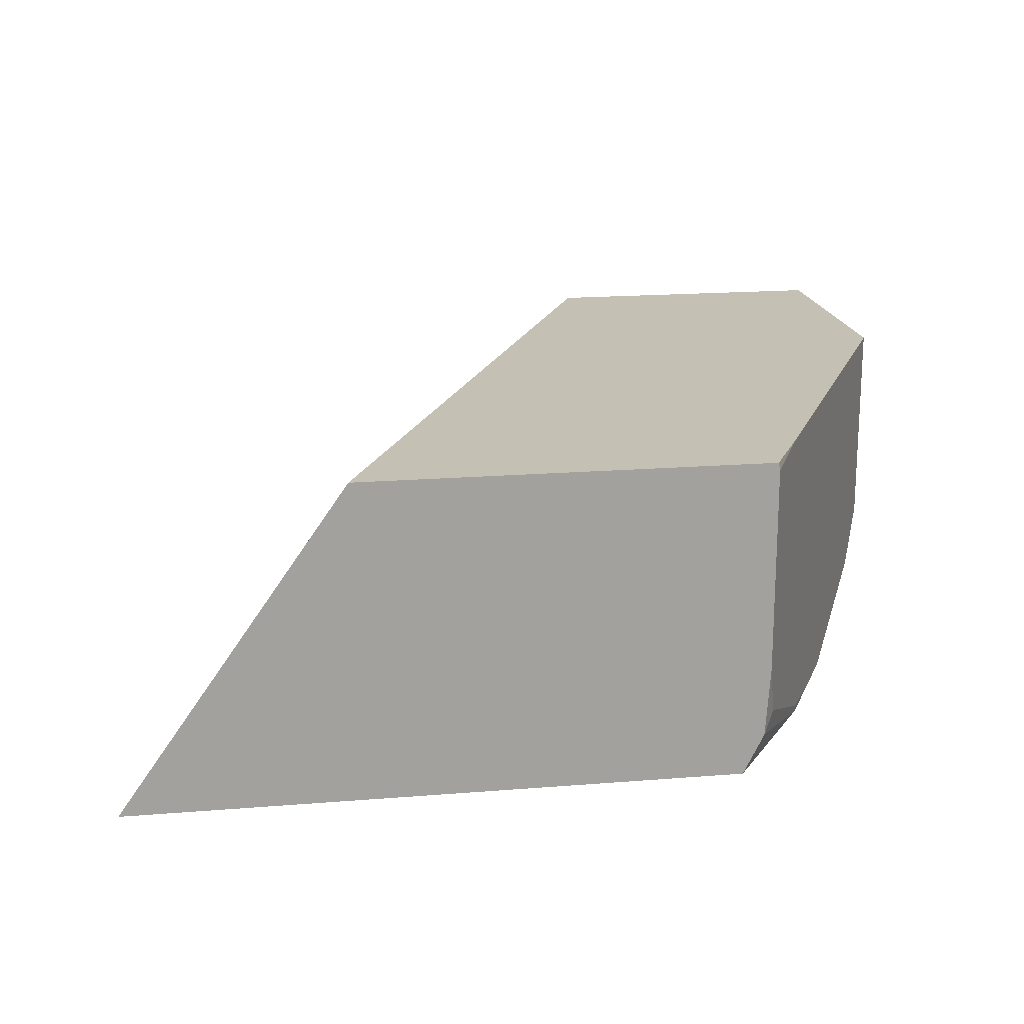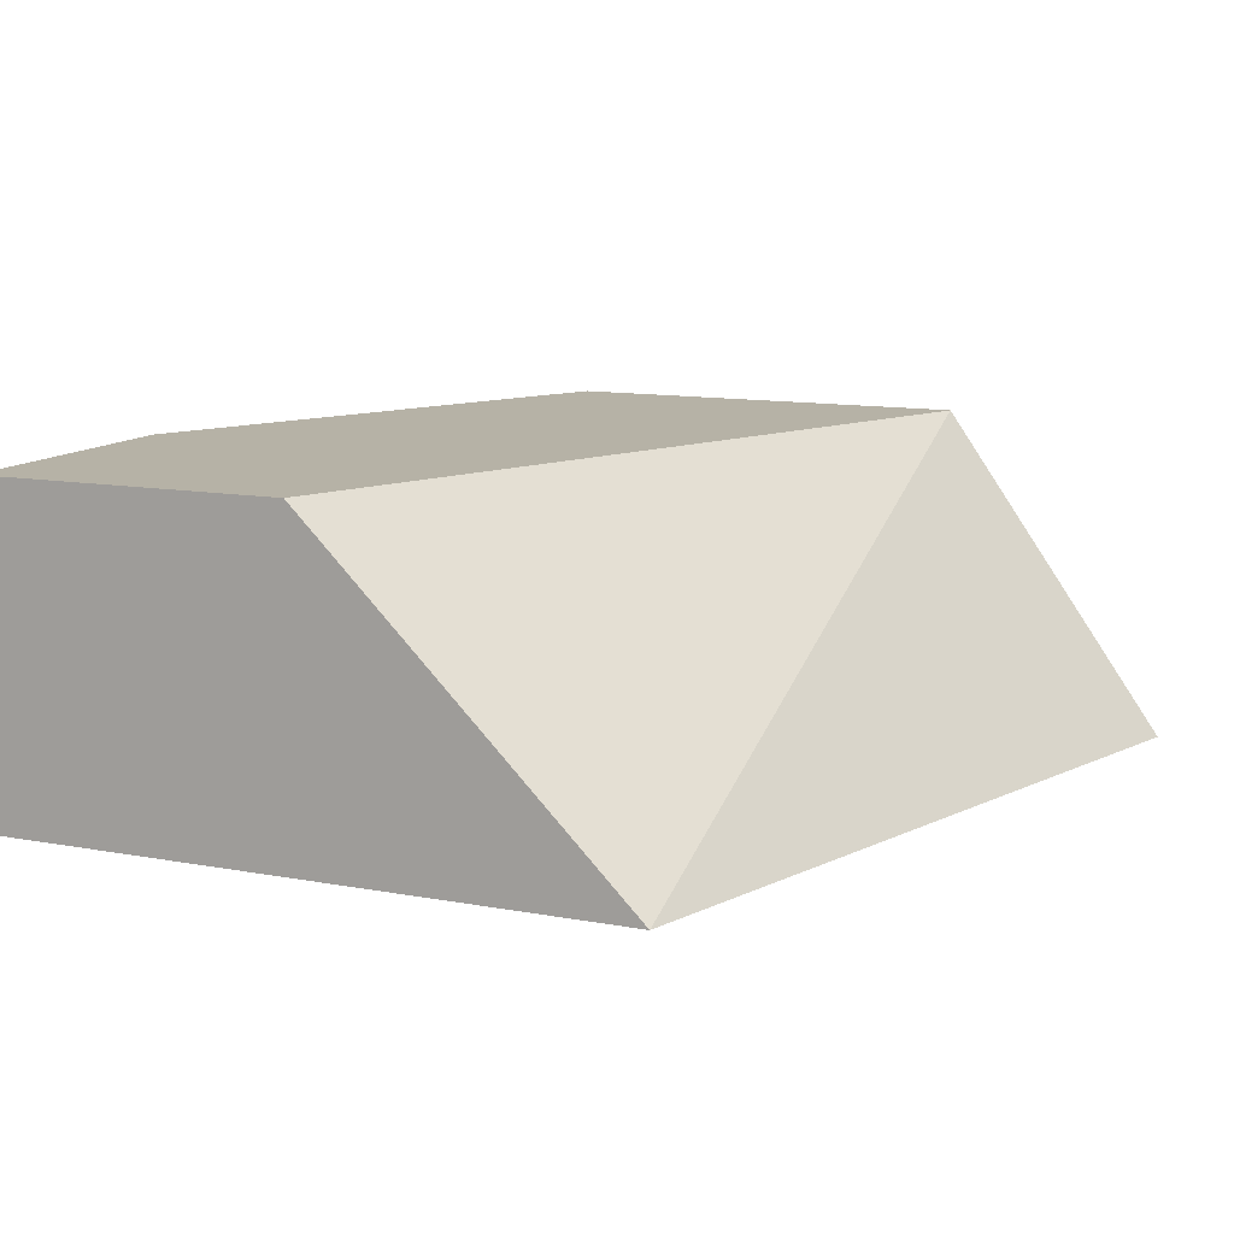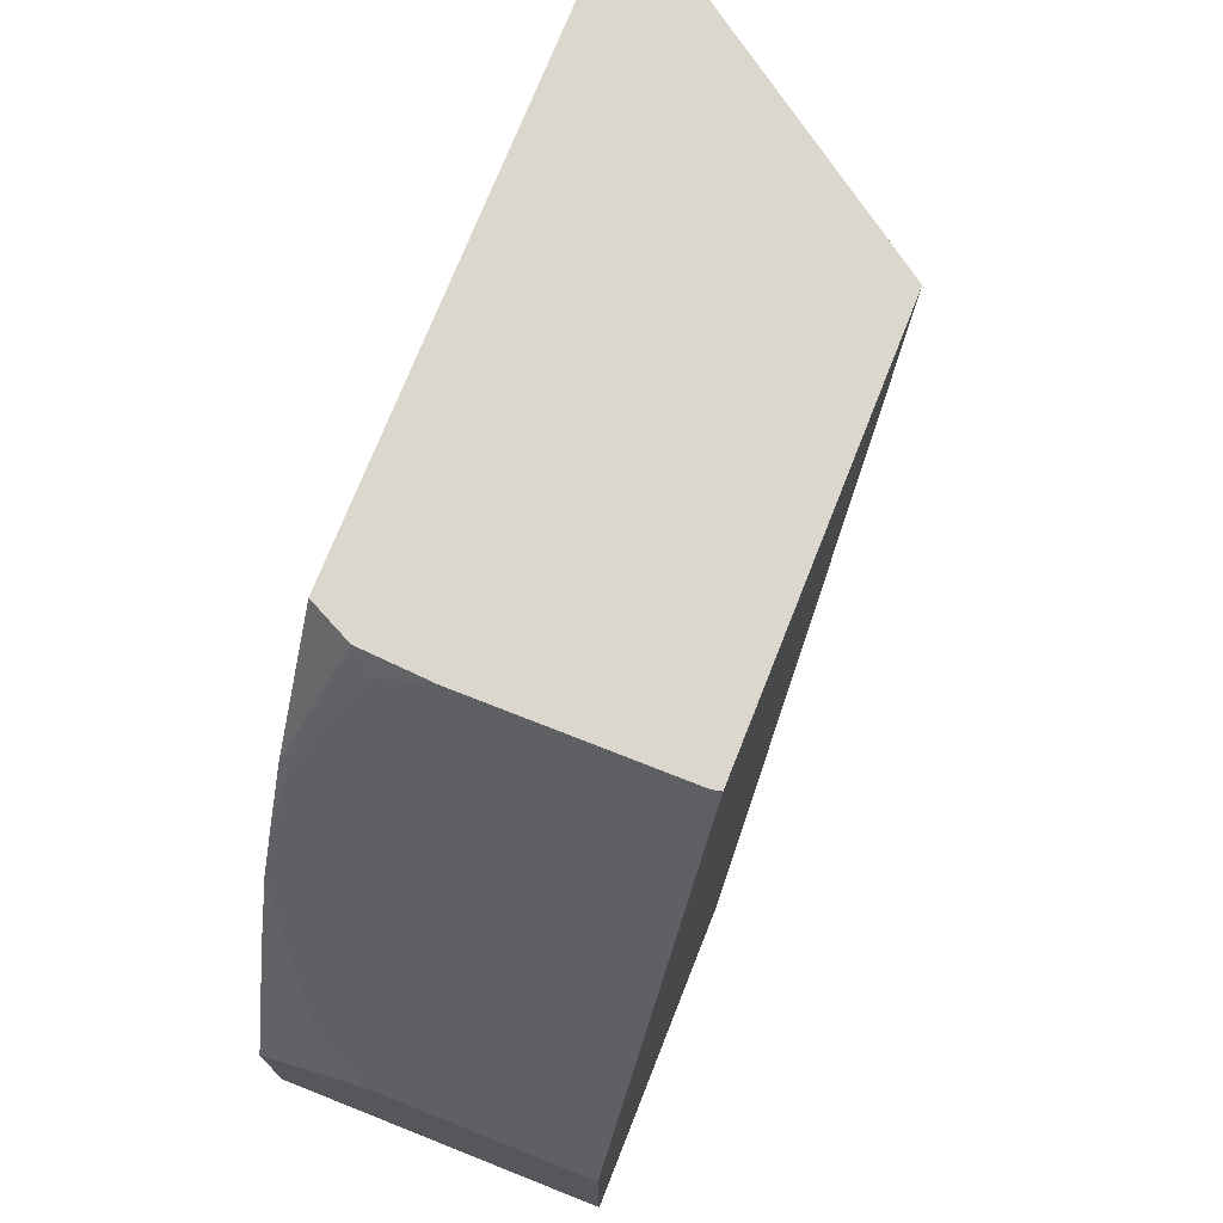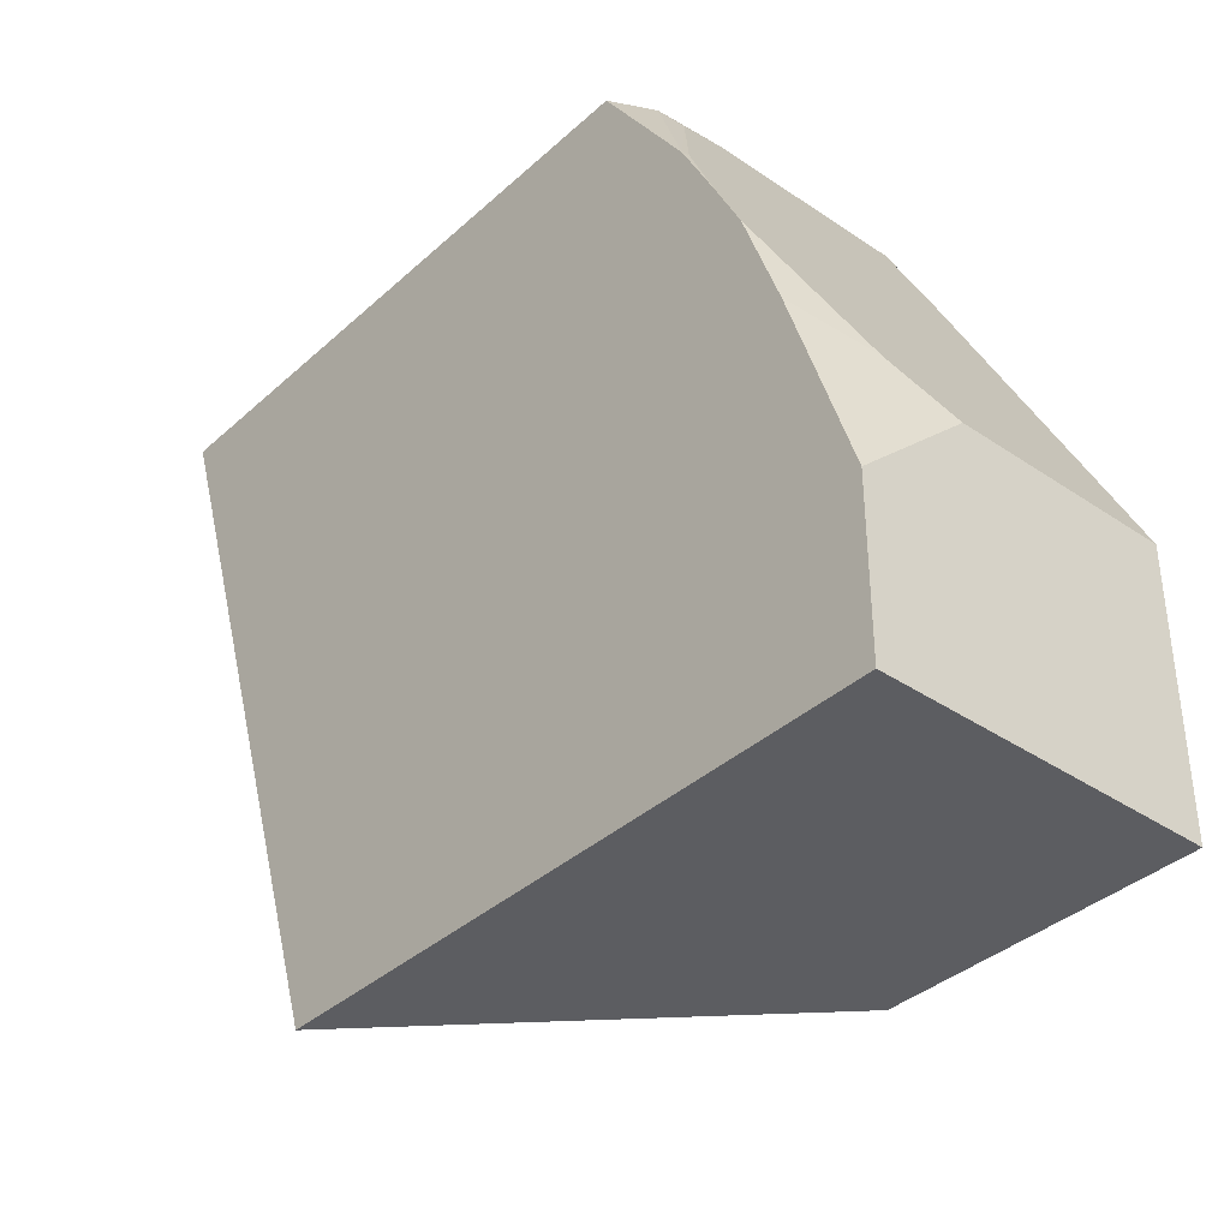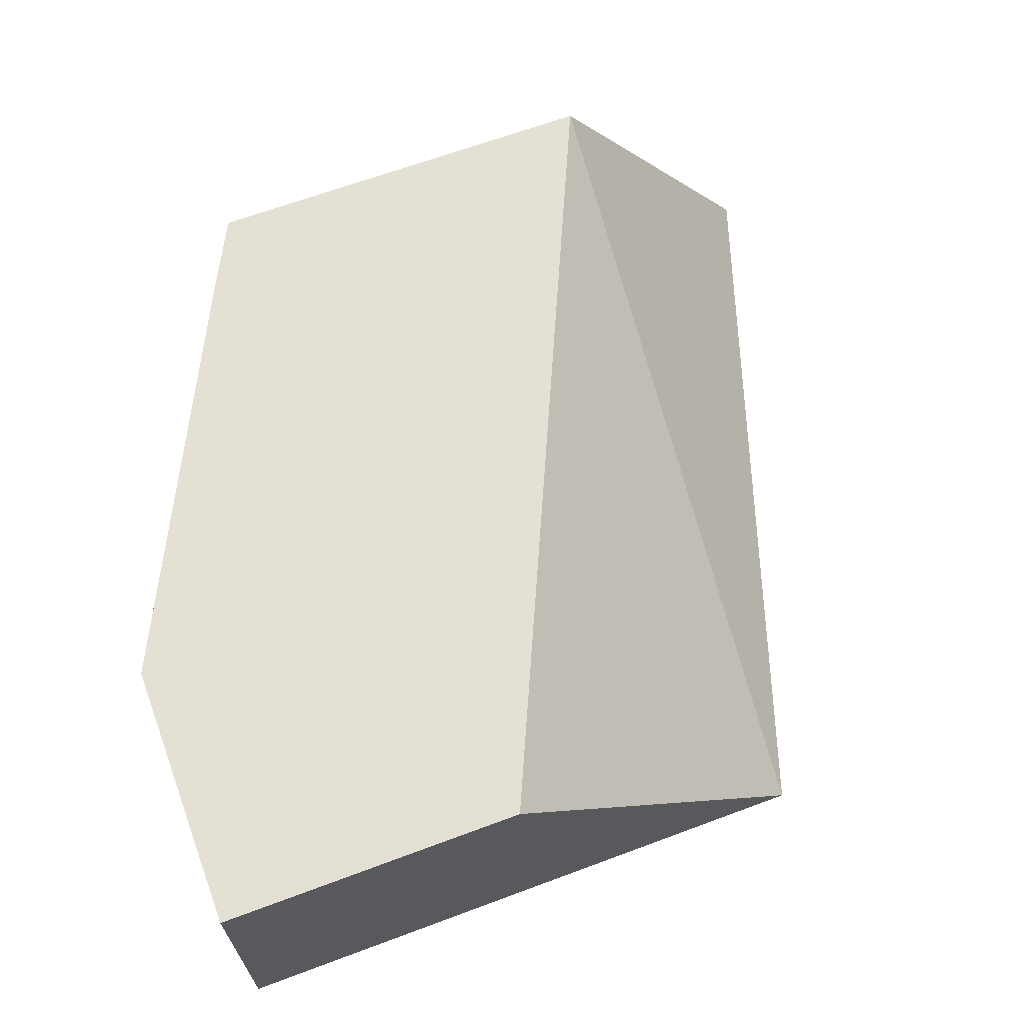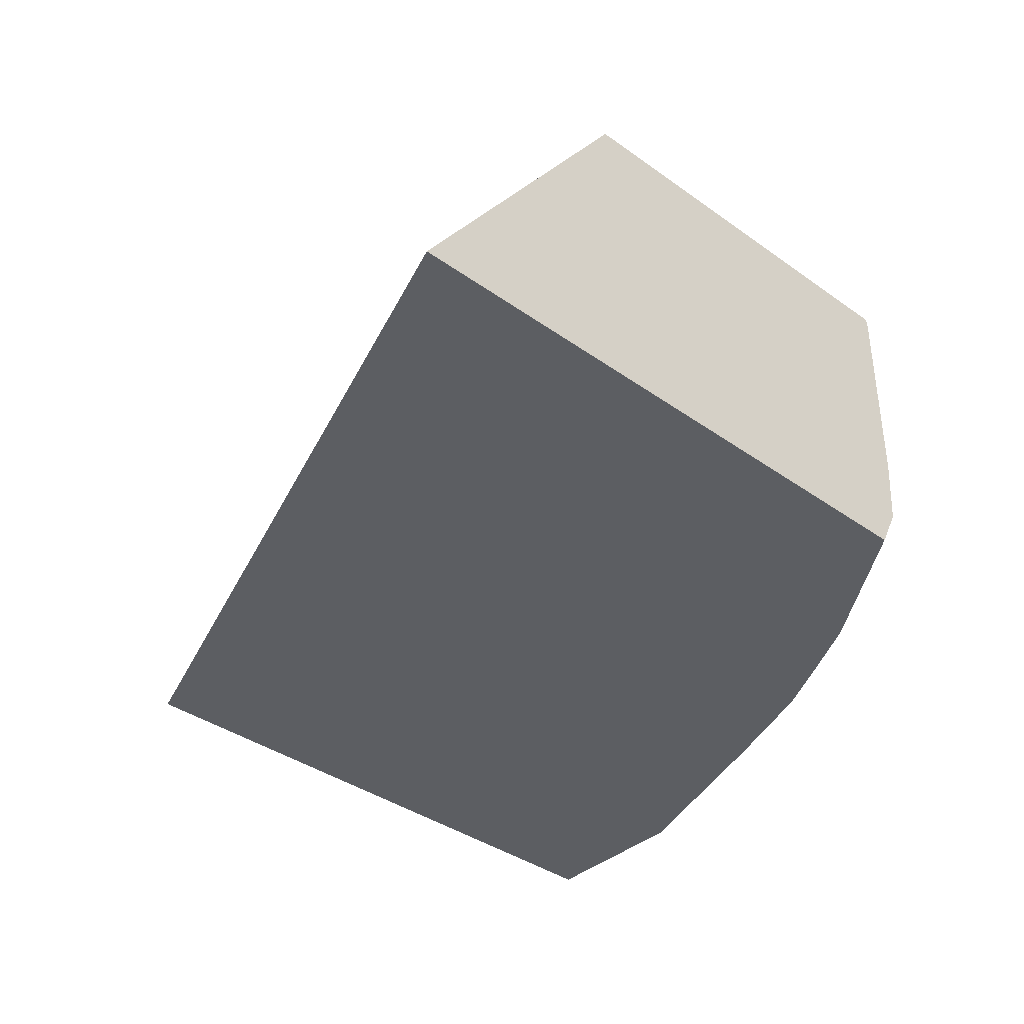
<metadata>
{"format":"obj","ext":"obj","renderer":"f3d","projection":"perspective","resolution":1024,"background":"white","views":[{"elev":18.3,"azim":-8.9,"up":"+Y"},{"elev":12.2,"azim":-156.5,"up":"+Y"},{"elev":73.2,"azim":111.6,"up":"+Z"},{"elev":-37.2,"azim":49.0,"up":"+Z"},{"elev":65.9,"azim":159.5,"up":"+Y"},{"elev":-38.0,"azim":-42.2,"up":"+Y"}]}
</metadata>
<code>
v 0.9279 0.1025 -0.07347
v 0.9279 0.1025 -0.02017
v 0.9279 0.03881 -0.07347
v 0.8674 0.1025 -0.07347
v 0.9217 0.1025 -0.007787
v 0.9229 0.05043 -0.01008
v 0.9279 0.06052 -0.02017
v 0.9279 0.03881 -0.04033
v 0.8038 0.03881 -0.07347
v 0.7998 0.1025 0.07411
v 0.8943 0.1025 0.04706
v 0.907 0.03881 0.0217
v 0.9147 0.03881 1.388e-05
v 0.8943 0.04035 0.04706
v 0.755 0.03881 0.07411
v 0.8804 0.1025 0.07411
v 0.8881 0.1025 0.05944
v 0.8808 0.1009 0.07411
v 0.9013 0.03881 0.03309
v 0.8808 0.06052 0.07411
v 0.8825 0.05043 0.0706
v 0.8943 0.03881 0.04654
v 0.8758 0.03881 0.07411
v 0.881 0.1025 0.0731
v 0.8799 0.04693 0.07411
v 0.8766 0.04035 0.07411
v 0.8763 0.0398 0.07411
f 10 18 16
f 10 20 18
f 10 25 20
f 10 26 25
f 9 15 10
f 10 23 27
f 10 15 23
f 6 14 12
f 11 17 18
f 10 27 26
f 11 18 20
f 22 26 27
f 12 14 19
f 14 20 21
f 14 21 22
f 14 22 19
f 16 18 24
f 20 25 21
f 21 25 22
f 22 25 26
f 22 27 23
f 6 11 14
f 11 20 14
f 6 8 7
f 17 24 18
f 6 12 13
f 1 2 7
f 1 7 8
f 1 8 3
f 1 3 9
f 1 9 4
f 1 4 10
f 1 10 16
f 1 16 24
f 1 24 17
f 1 17 11
f 1 11 5
f 6 13 8
f 2 5 6
f 1 5 2
f 5 11 6
f 4 9 10
f 3 15 9
f 3 22 23
f 3 23 15
f 3 19 22
f 3 12 19
f 3 13 12
f 3 8 13
f 2 6 7

</code>
